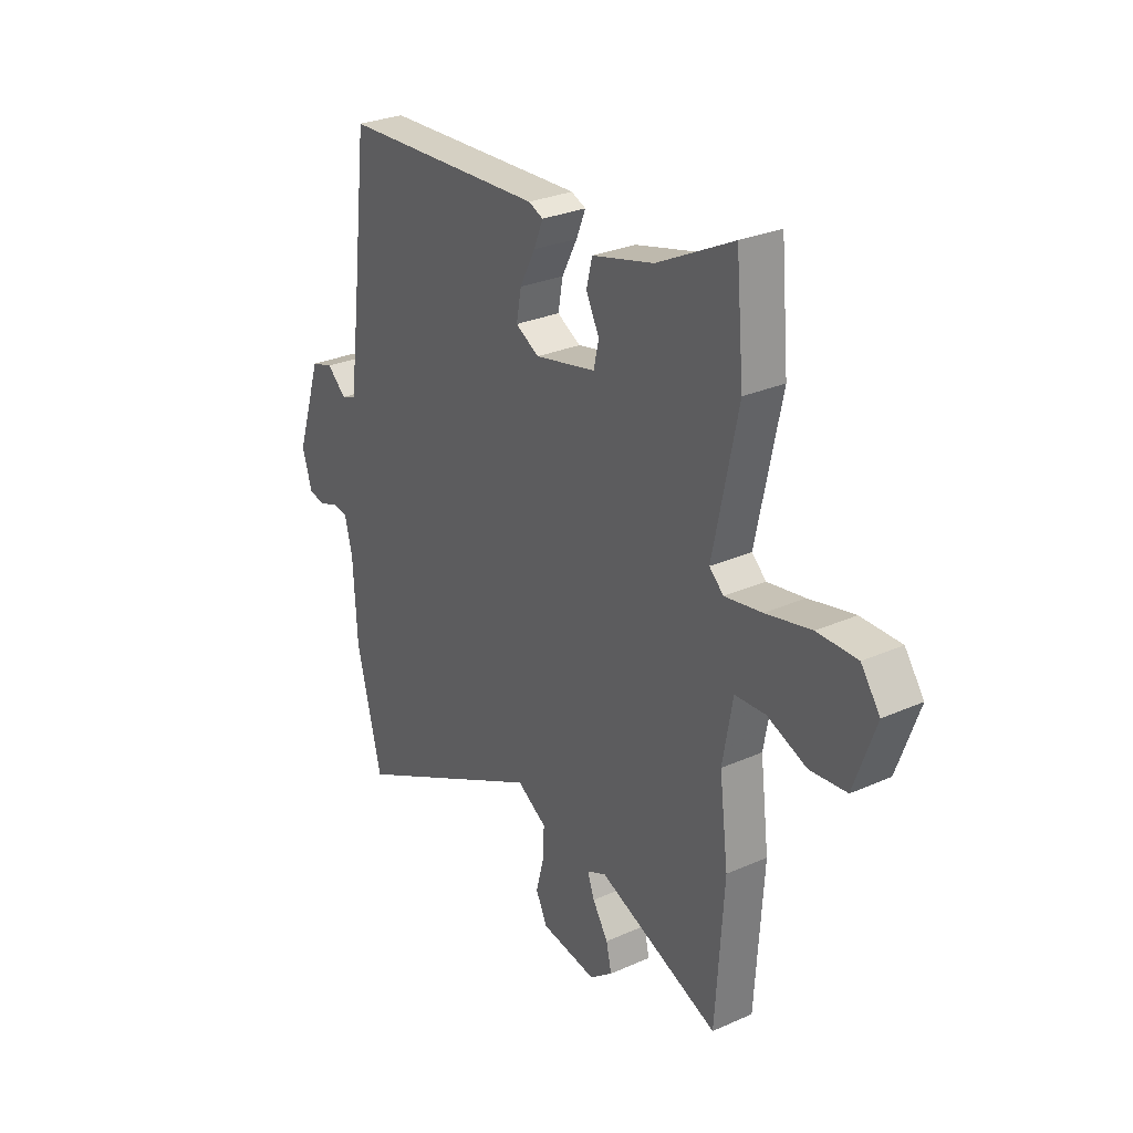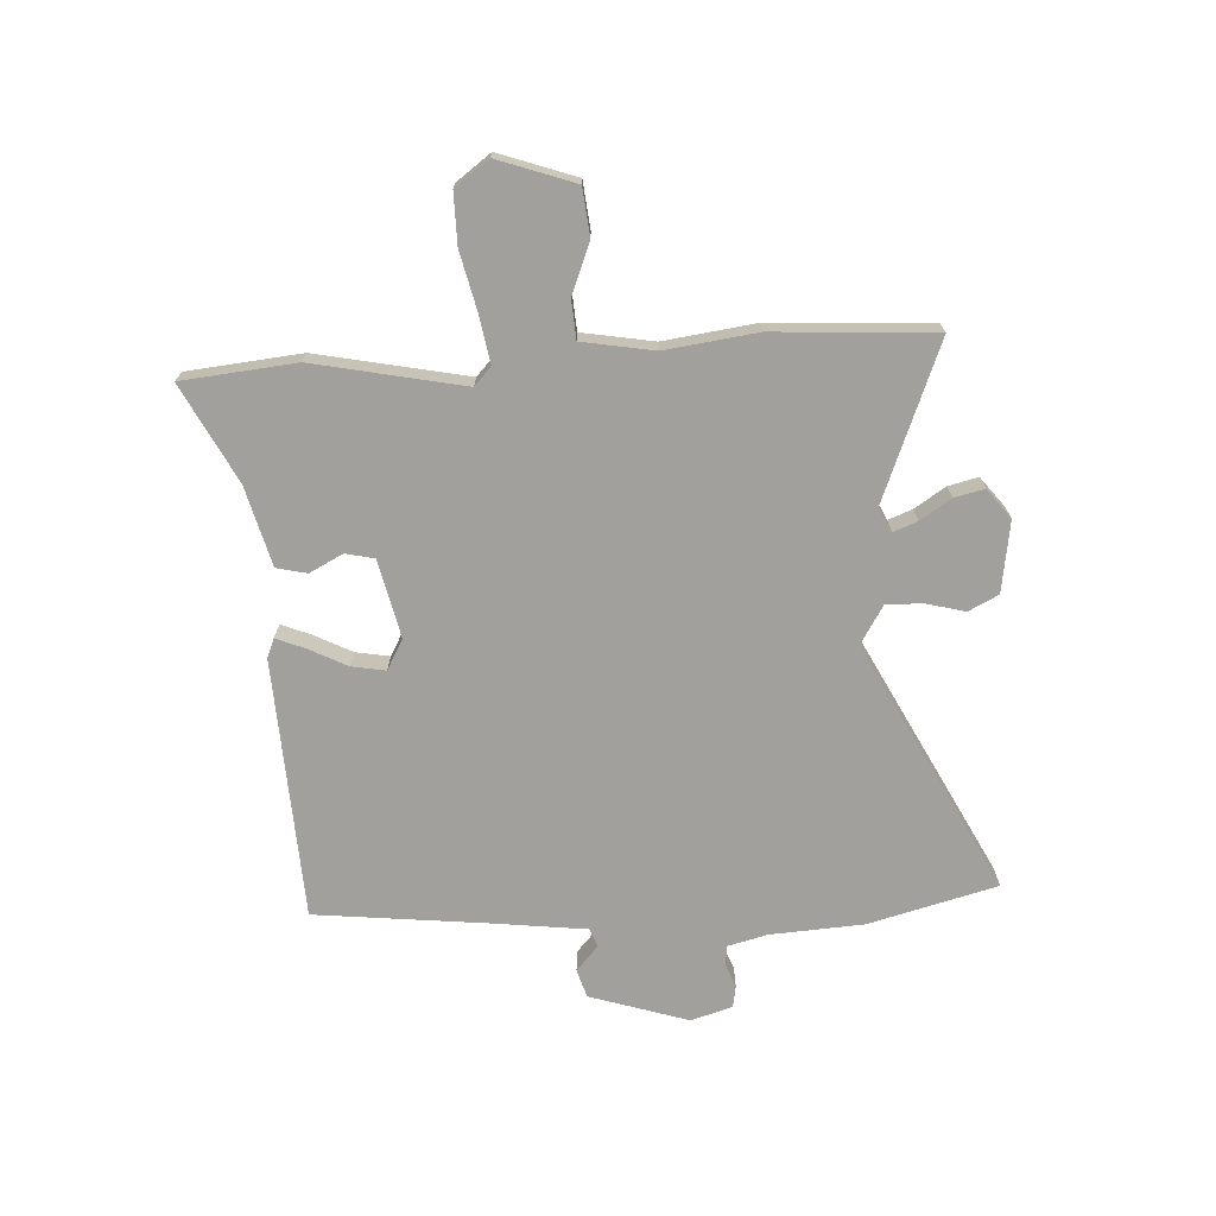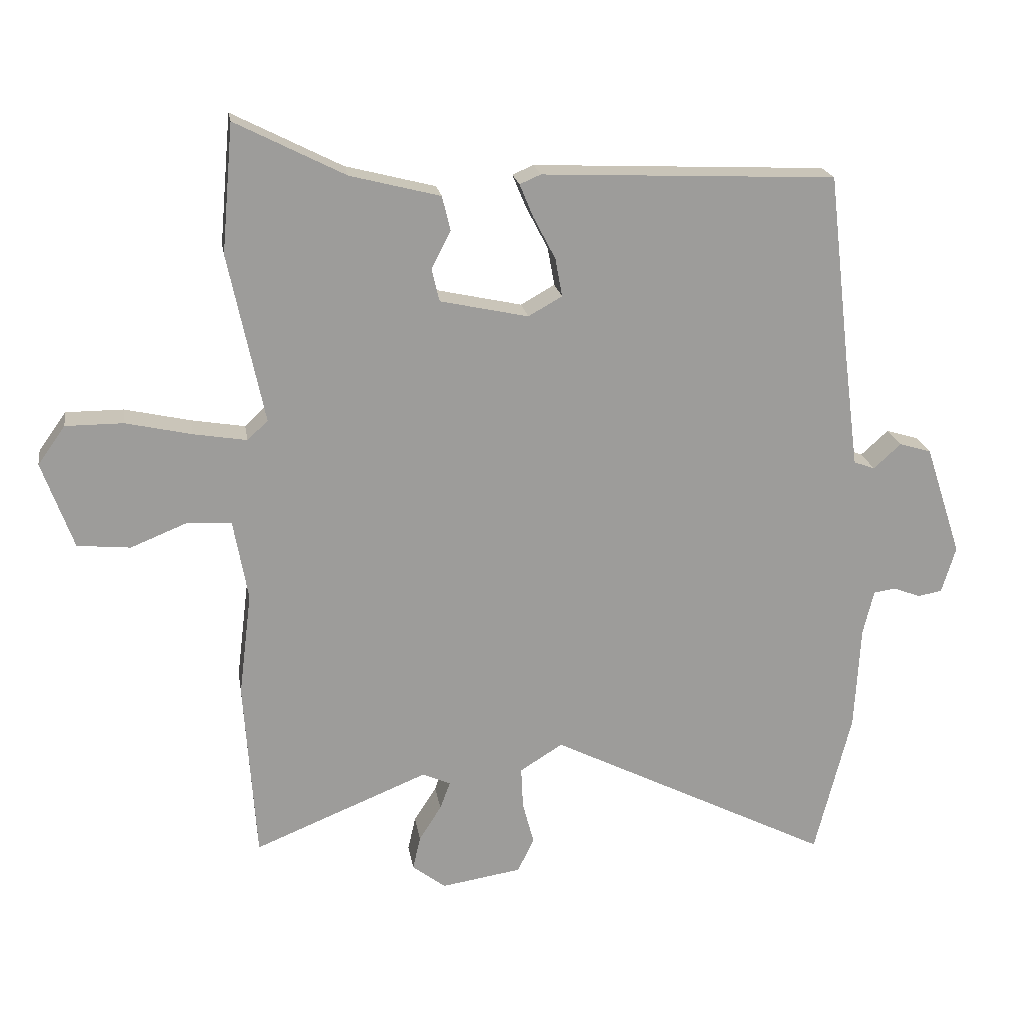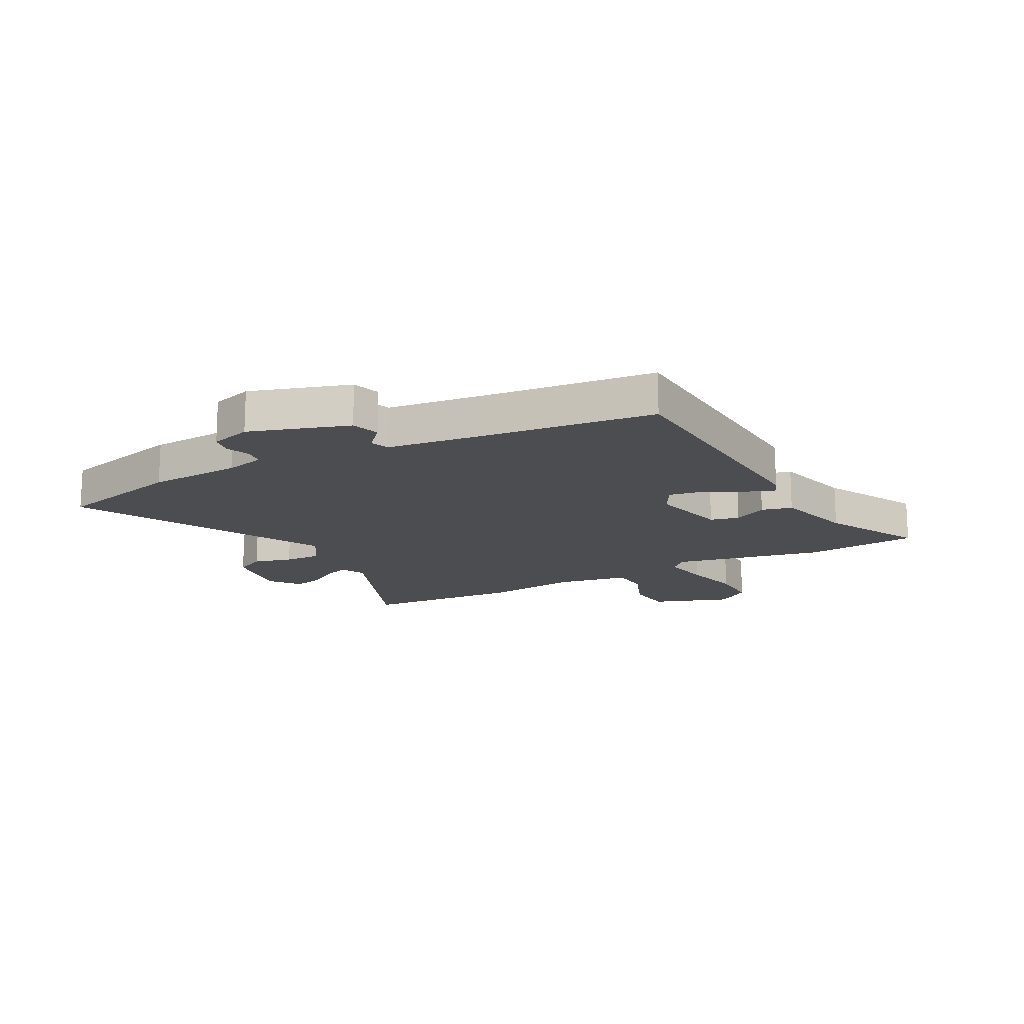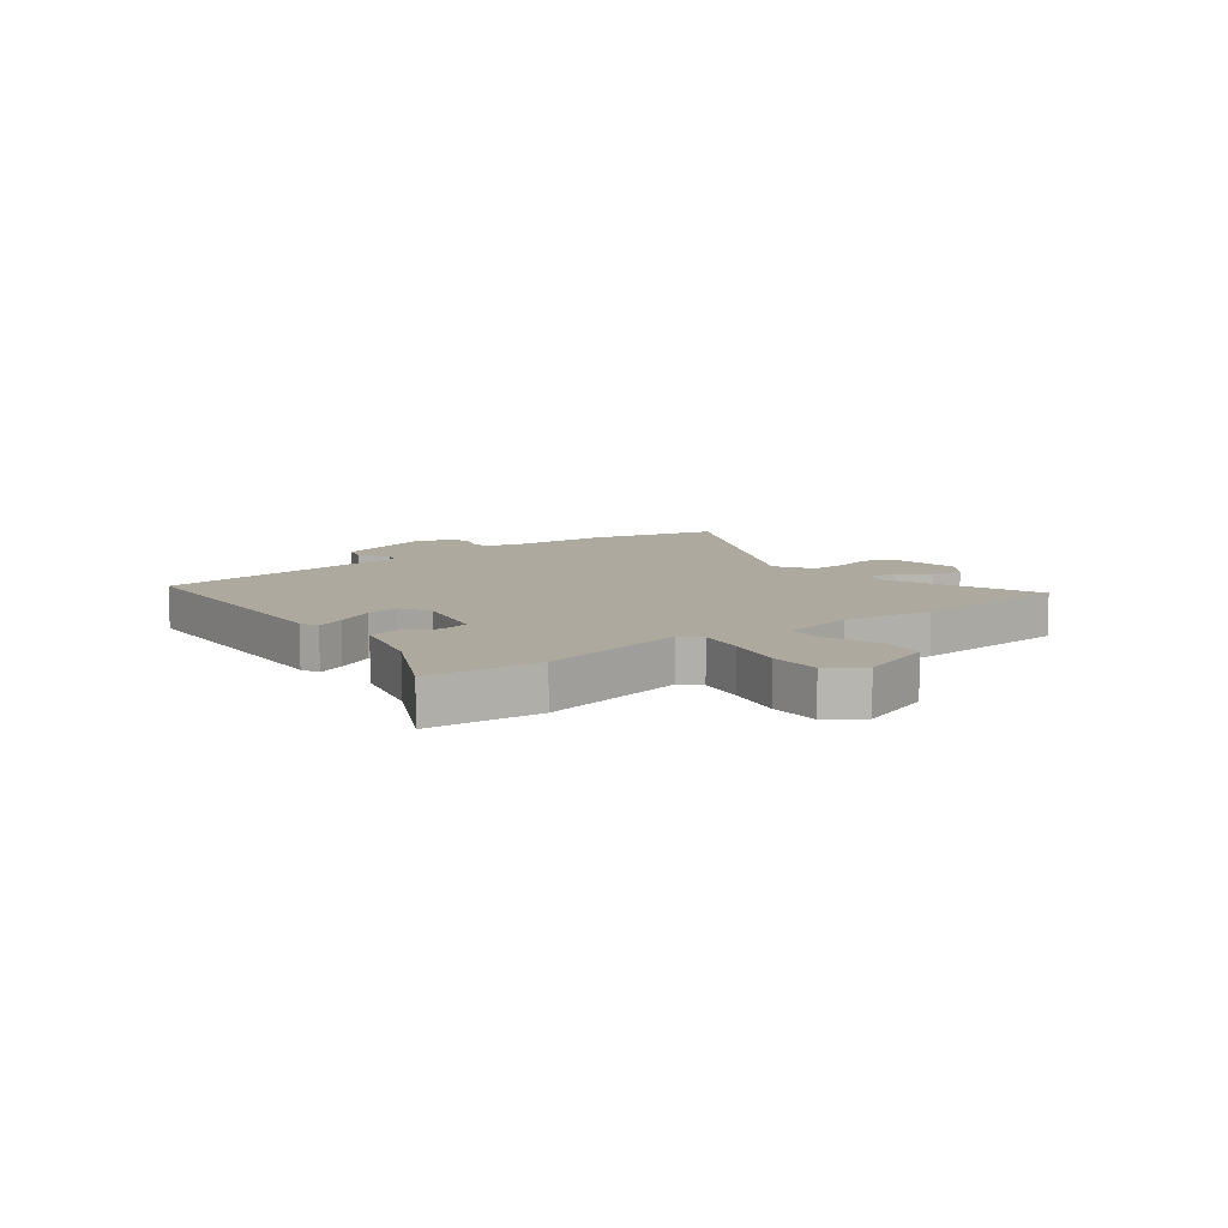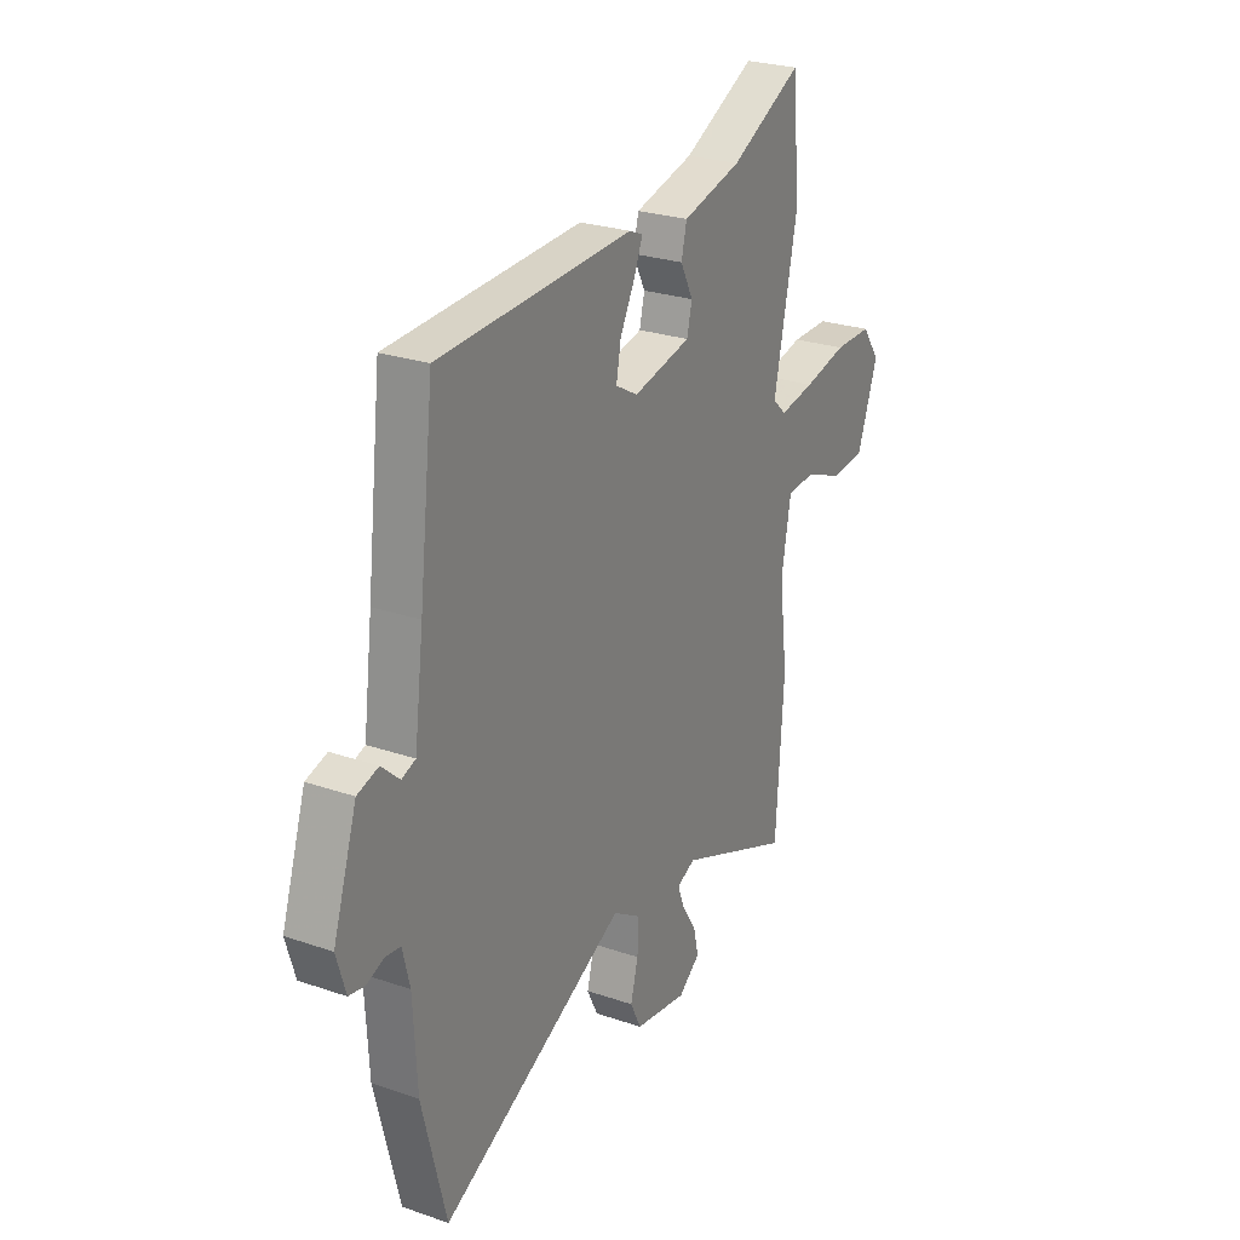
<metadata>
{"format":"obj","ext":"obj","renderer":"f3d","projection":"perspective","resolution":1024,"background":"white","views":[{"elev":28.4,"azim":56.2,"up":"+Z"},{"elev":-71.6,"azim":93.6,"up":"+Y"},{"elev":20.2,"azim":171.0,"up":"+Z"},{"elev":-15.8,"azim":-61.5,"up":"+Y"},{"elev":9.1,"azim":52.6,"up":"+Y"},{"elev":25.9,"azim":-61.3,"up":"+Z"}]}
</metadata>
<code>
v 0.512 0.07 -0.32
v 0.493 0.07 -0.604
v 0.219 0.07 -0.492
v 0.175 0.07 -0.512
v 0.191 0.07 -0.555
v 0.226 0.07 -0.61
v 0.238 0.07 -0.663
v 0.186 0.07 -0.703
v 0.06 0.07 -0.683
v 0.034 0.07 -0.63
v 0.052 0.07 -0.562
v 0.055 0.07 -0.497
v -0.012 0.07 -0.455
v -0.455 0.07 -0.678
v -0.512 0.07 -0.451
v -0.521 0.07 -0.286
v -0.538 0.07 -0.216
v -0.573 0.07 -0.211
v -0.615 0.07 -0.227
v -0.653 0.07 -0.22
v -0.675 0.07 -0.147
v -0.618 0.07 0.027
v -0.568 0.07 0.042
v -0.525 0.07 0.003
v -0.492 0.07 0.015
v -0.47 0.07 0.185
v -0.435 0.07 0.485
v 0.026 0.07 0.505
v 0.059 0.07 0.491
v 0.038 0.07 0.44
v 0.003 0.07 0.373
v -0.008 0.07 0.313
v 0.045 0.07 0.283
v 0.183 0.07 0.313
v 0.195 0.07 0.364
v 0.165 0.07 0.423
v 0.178 0.07 0.477
v 0.319 0.07 0.513
v 0.491 0.07 0.6
v 0.509 0.07 0.399
v 0.453 0.07 0.134
v 0.485 0.07 0.104
v 0.569 0.07 0.118
v 0.672 0.07 0.141
v 0.762 0.07 0.141
v 0.805 0.07 0.081
v 0.756 0.07 -0.055
v 0.673 0.07 -0.063
v 0.584 0.07 -0.027
v 0.515 0.07 -0.031
v 0.492 0.07 -0.158
v 0.512 0 -0.32
v 0.493 0 -0.604
v 0.219 0 -0.492
v 0.175 0 -0.512
v 0.191 0 -0.555
v 0.226 0 -0.61
v 0.238 0 -0.663
v 0.186 0 -0.703
v 0.06 0 -0.683
v 0.034 0 -0.63
v 0.052 0 -0.562
v 0.055 0 -0.497
v -0.012 0 -0.455
v -0.455 0 -0.678
v -0.512 0 -0.451
v -0.521 0 -0.286
v -0.538 0 -0.216
v -0.573 0 -0.211
v -0.615 0 -0.227
v -0.653 0 -0.22
v -0.675 0 -0.147
v -0.618 0 0.027
v -0.568 0 0.042
v -0.525 0 0.003
v -0.492 0 0.015
v -0.47 0 0.185
v -0.435 0 0.485
v 0.026 0 0.505
v 0.059 0 0.491
v 0.038 0 0.44
v 0.003 0 0.373
v -0.008 0 0.313
v 0.045 0 0.283
v 0.183 0 0.313
v 0.195 0 0.364
v 0.165 0 0.423
v 0.178 0 0.477
v 0.319 0 0.513
v 0.491 0 0.6
v 0.509 0 0.399
v 0.453 0 0.134
v 0.485 0 0.104
v 0.569 0 0.118
v 0.672 0 0.141
v 0.762 0 0.141
v 0.805 0 0.081
v 0.756 0 -0.055
v 0.673 0 -0.063
v 0.584 0 -0.027
v 0.515 0 -0.031
v 0.492 0 -0.158
f 47 48 49
f 46 47 49
f 45 46 49
f 44 45 49
f 43 44 49
f 42 43 49 50
f 41 42 50 51
f 38 39 40 41
f 38 41 51
f 37 38 51
f 36 37 51
f 35 36 51
f 29 30 31
f 28 29 31
f 27 28 31
f 26 27 31
f 25 26 31 32
f 22 23 24
f 21 22 24
f 20 21 24
f 19 20 24
f 18 19 24
f 17 18 24 25
f 25 32 33
f 17 25 33
f 16 17 33
f 16 33 34
f 15 16 34
f 14 15 34
f 13 14 34
f 9 10 11
f 8 9 11
f 7 8 11
f 6 7 11
f 5 6 11
f 4 5 11 12
f 1 2 3
f 51 1 3
f 35 51 3
f 34 35 3
f 12 13 34
f 4 12 34
f 3 4 34
f 100 99 98
f 100 98 97
f 100 97 96
f 100 96 95
f 100 95 94
f 101 100 94 93
f 102 101 93 92
f 92 91 90 89
f 102 92 89
f 102 89 88
f 102 88 87
f 102 87 86
f 82 81 80
f 82 80 79
f 82 79 78
f 82 78 77
f 83 82 77 76
f 75 74 73
f 75 73 72
f 75 72 71
f 75 71 70
f 75 70 69
f 76 75 69 68
f 84 83 76
f 84 76 68
f 84 68 67
f 85 84 67
f 85 67 66
f 85 66 65
f 85 65 64
f 62 61 60
f 62 60 59
f 62 59 58
f 62 58 57
f 62 57 56
f 63 62 56 55
f 54 53 52
f 54 52 102
f 54 102 86
f 54 86 85
f 85 64 63
f 85 63 55
f 85 55 54
f 1 52 53 2
f 2 53 54 3
f 3 54 55 4
f 4 55 56 5
f 5 56 57 6
f 6 57 58 7
f 7 58 59 8
f 8 59 60 9
f 9 60 61 10
f 10 61 62 11
f 11 62 63 12
f 12 63 64 13
f 13 64 65 14
f 14 65 66 15
f 15 66 67 16
f 16 67 68 17
f 17 68 69 18
f 18 69 70 19
f 19 70 71 20
f 20 71 72 21
f 21 72 73 22
f 22 73 74 23
f 23 74 75 24
f 24 75 76 25
f 25 76 77 26
f 26 77 78 27
f 27 78 79 28
f 28 79 80 29
f 29 80 81 30
f 30 81 82 31
f 31 82 83 32
f 32 83 84 33
f 33 84 85 34
f 34 85 86 35
f 35 86 87 36
f 36 87 88 37
f 37 88 89 38
f 38 89 90 39
f 39 90 91 40
f 40 91 92 41
f 41 92 93 42
f 42 93 94 43
f 43 94 95 44
f 44 95 96 45
f 45 96 97 46
f 46 97 98 47
f 47 98 99 48
f 48 99 100 49
f 49 100 101 50
f 50 101 102 51
f 51 102 52 1

</code>
